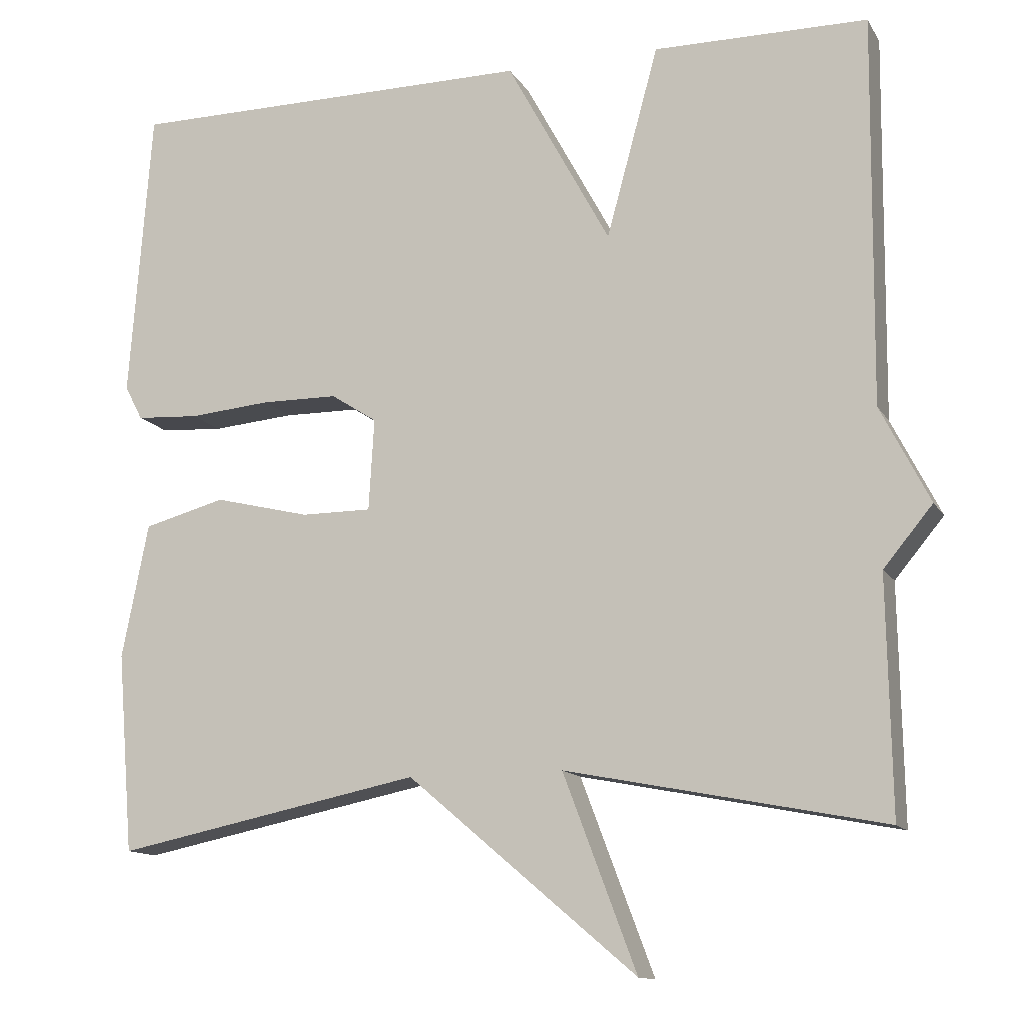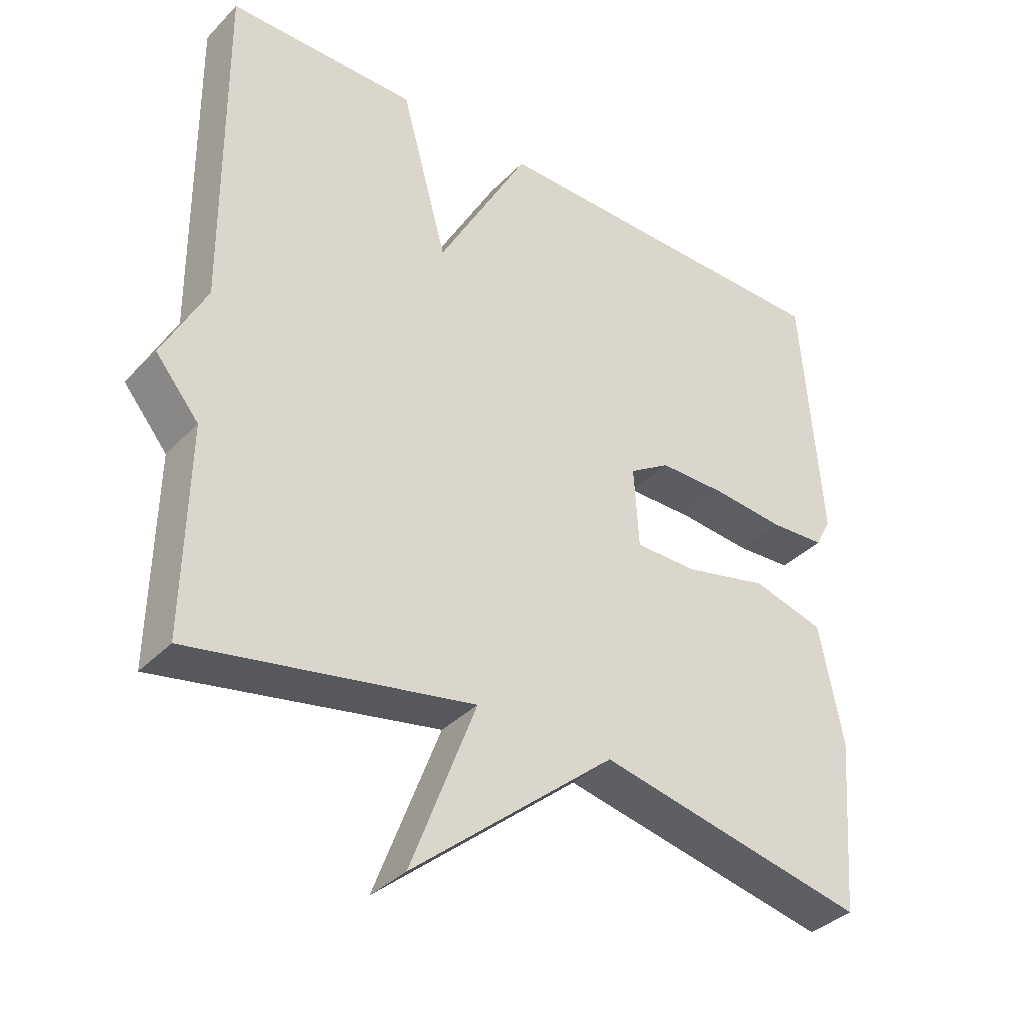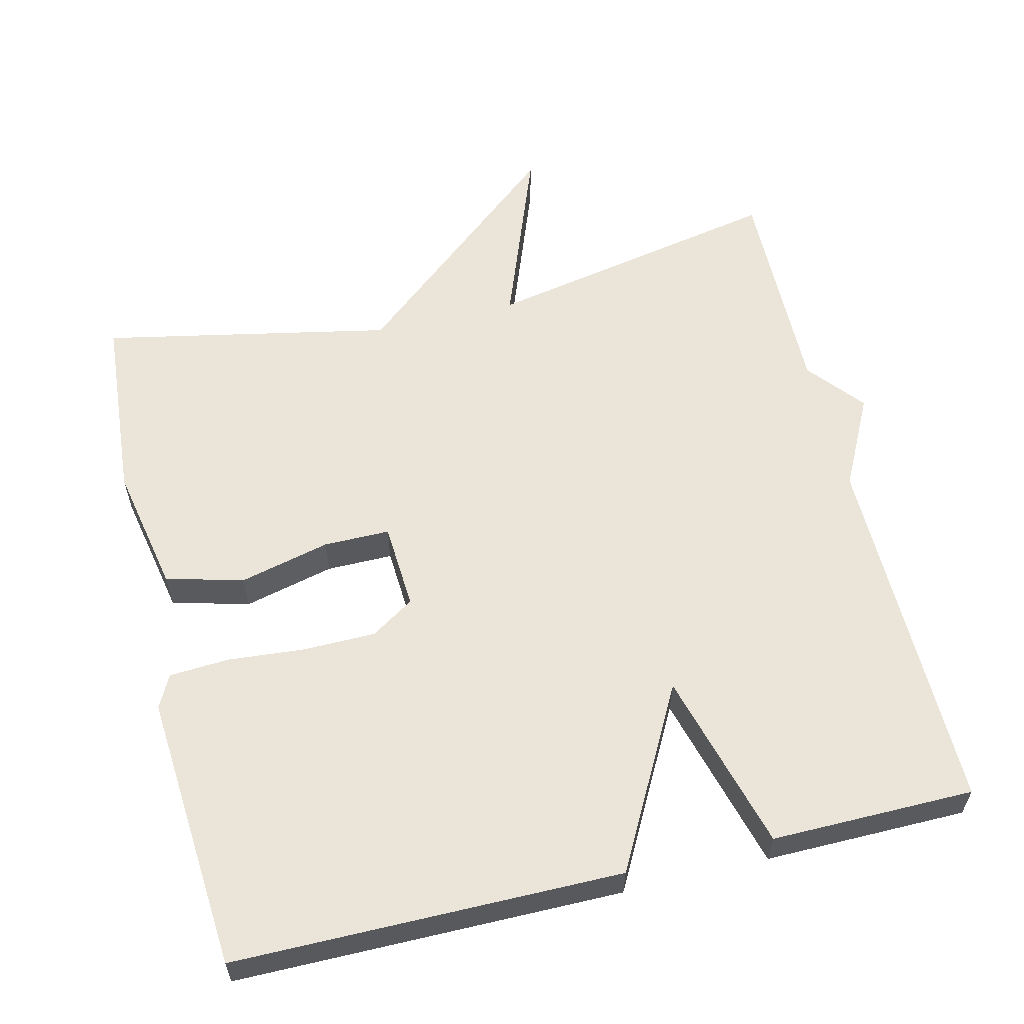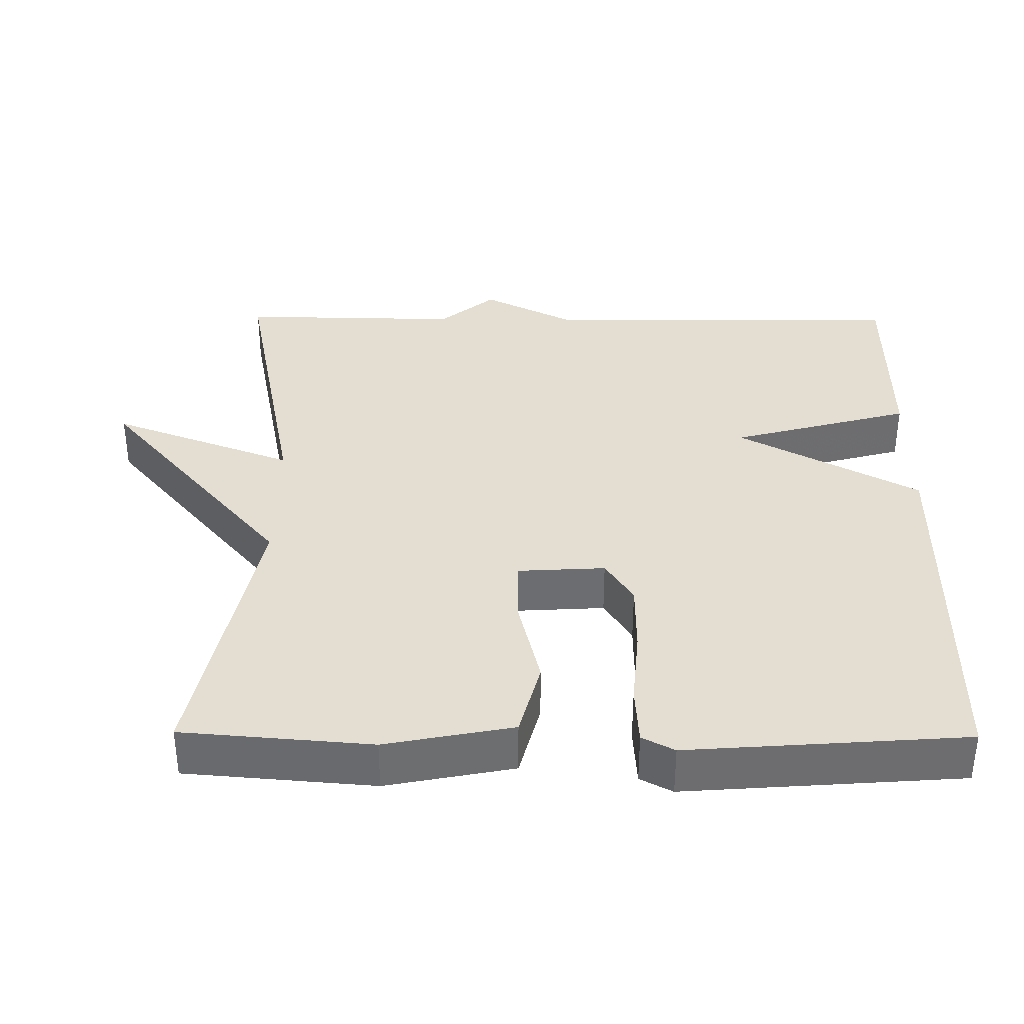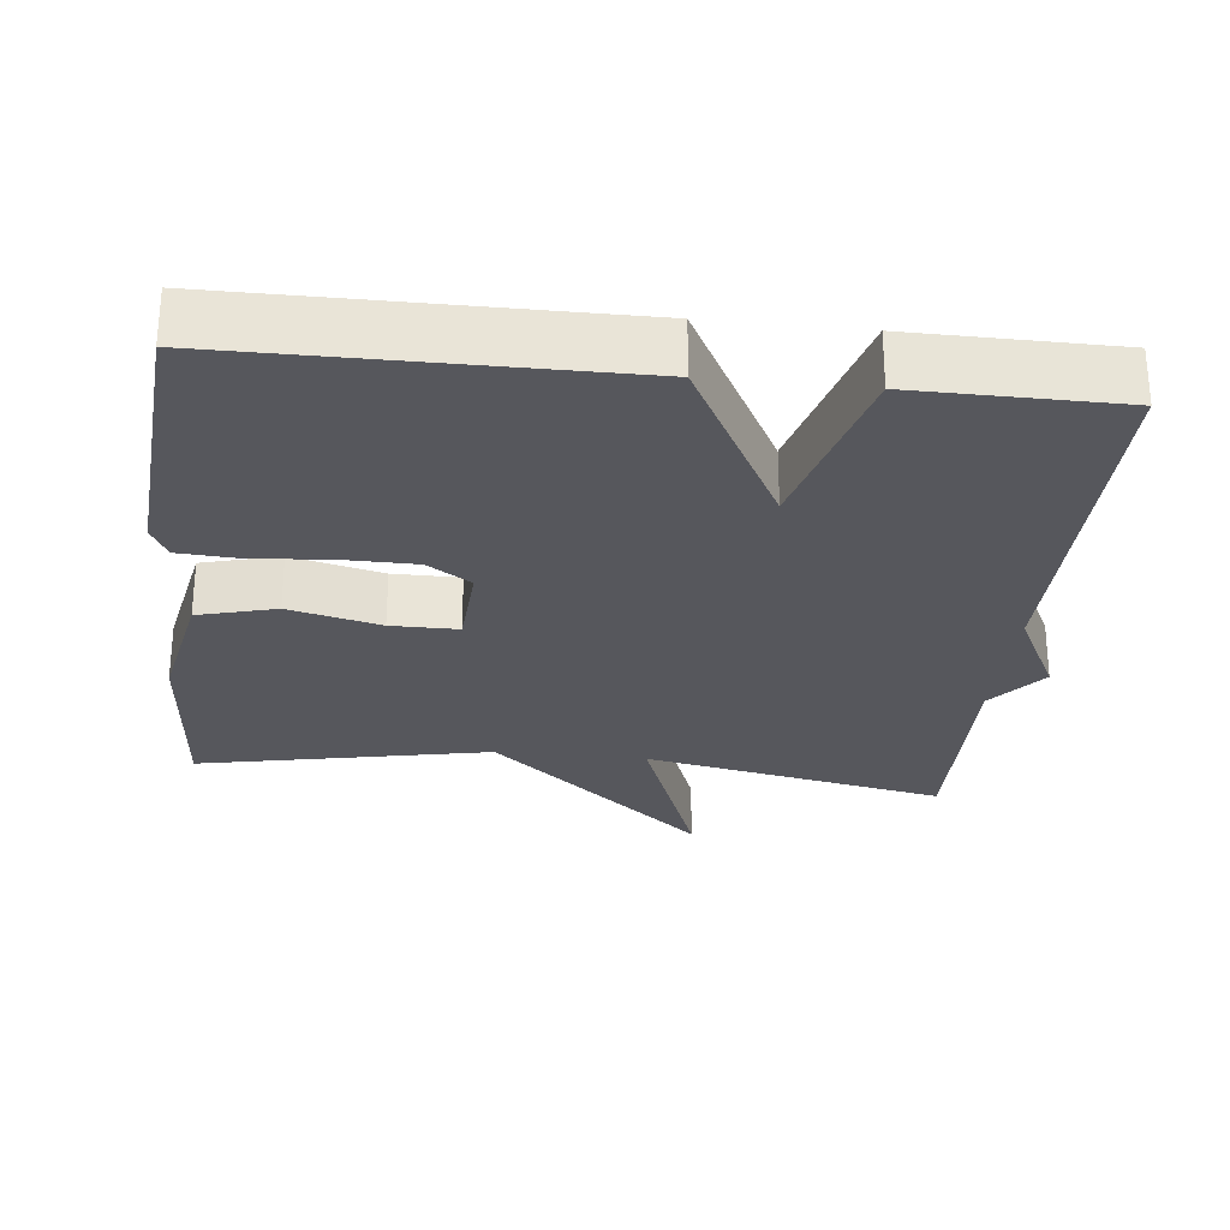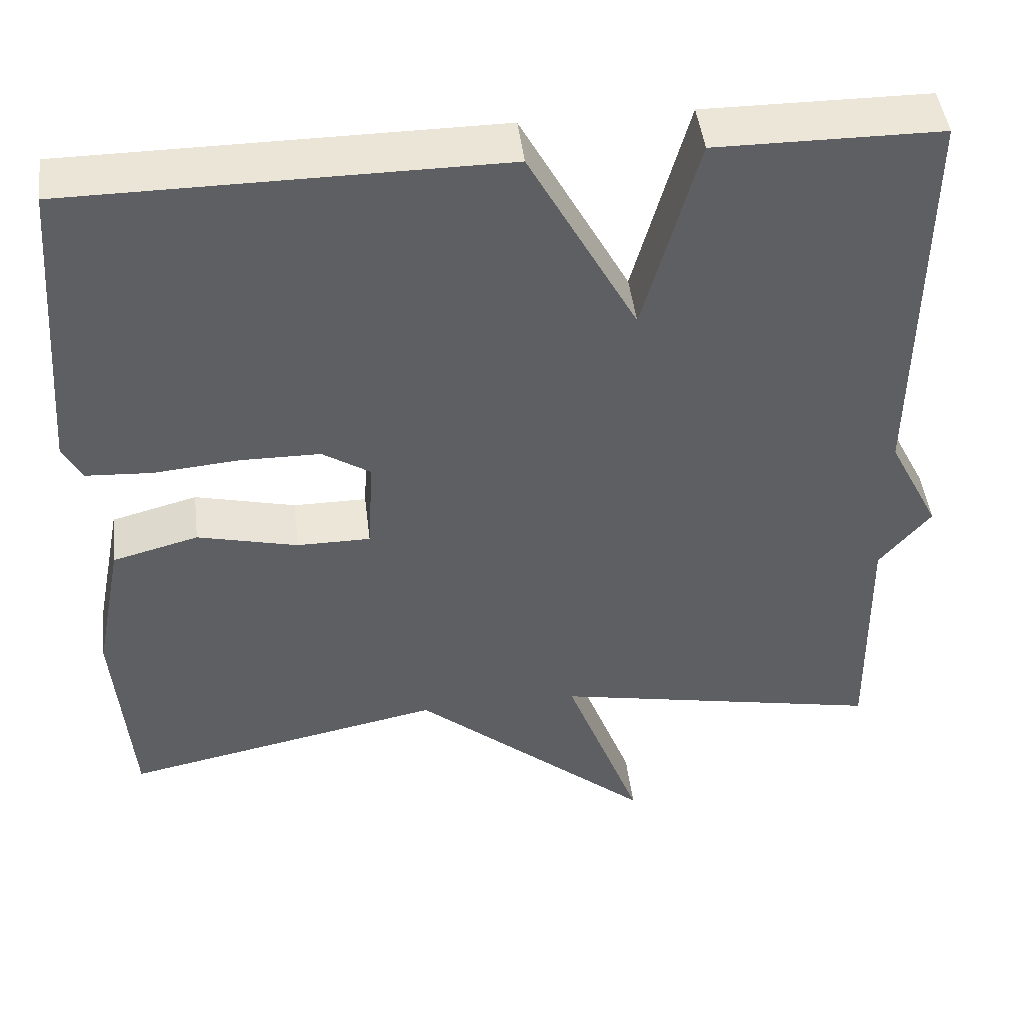
<metadata>
{"format":"obj","ext":"obj","renderer":"f3d","projection":"perspective","resolution":1024,"background":"white","views":[{"elev":-12.9,"azim":20.2,"up":"+Z"},{"elev":-36.7,"azim":142.1,"up":"+Z"},{"elev":59.0,"azim":-13.6,"up":"+Y"},{"elev":36.2,"azim":-89.5,"up":"+Y"},{"elev":-27.5,"azim":-6.2,"up":"+Y"},{"elev":46.1,"azim":-6.9,"up":"+Z"}]}
</metadata>
<code>
v -0.5 0.07 -0.5
v -0.521 0.07 -0.244
v -0.487 0.07 -0.071
v -0.382 0.07 -0.043
v -0.259 0.07 -0.073
v -0.169 0.07 -0.073
v -0.162 0.07 0.045
v -0.221 0.07 0.083
v -0.319 0.07 0.084
v -0.424 0.07 0.075
v -0.505 0.07 0.08
v -0.528 0.07 0.124
v -0.5 0.07 0.5
v 0.025 0.07 0.502
v 0.158 0.07 0.257
v 0.225 0.07 0.502
v 0.5 0.07 0.5
v 0.495 0.07 0.001
v 0.558 0.07 -0.123
v 0.495 0.07 -0.199
v 0.5 0.07 -0.5
v 0.093 0.07 -0.42
v 0.187 0.07 -0.669
v -0.107 0.07 -0.42
v -0.5 0 -0.5
v -0.521 0 -0.244
v -0.487 0 -0.071
v -0.382 0 -0.043
v -0.259 0 -0.073
v -0.169 0 -0.073
v -0.162 0 0.045
v -0.221 0 0.083
v -0.319 0 0.084
v -0.424 0 0.075
v -0.505 0 0.08
v -0.528 0 0.124
v -0.5 0 0.5
v 0.025 0 0.502
v 0.158 0 0.257
v 0.225 0 0.502
v 0.5 0 0.5
v 0.495 0 0.001
v 0.558 0 -0.123
v 0.495 0 -0.199
v 0.5 0 -0.5
v 0.093 0 -0.42
v 0.187 0 -0.669
v -0.107 0 -0.42
f 22 23 24
f 20 21 22
f 20 22 24
f 19 20 24
f 18 19 24
f 15 16 17 18
f 15 18 24 1
f 13 14 15
f 12 13 15
f 11 12 15
f 10 11 15
f 9 10 15
f 8 9 15
f 7 8 15
f 6 7 15
f 3 4 5
f 2 3 5
f 1 2 5
f 1 5 6
f 1 6 15
f 48 47 46
f 46 45 44
f 48 46 44
f 48 44 43
f 48 43 42
f 42 41 40 39
f 25 48 42 39
f 39 38 37
f 39 37 36
f 39 36 35
f 39 35 34
f 39 34 33
f 39 33 32
f 39 32 31
f 39 31 30
f 29 28 27
f 29 27 26
f 29 26 25
f 30 29 25
f 39 30 25
f 1 25 26 2
f 2 26 27 3
f 3 27 28 4
f 4 28 29 5
f 5 29 30 6
f 6 30 31 7
f 7 31 32 8
f 8 32 33 9
f 9 33 34 10
f 10 34 35 11
f 11 35 36 12
f 12 36 37 13
f 13 37 38 14
f 14 38 39 15
f 15 39 40 16
f 16 40 41 17
f 17 41 42 18
f 18 42 43 19
f 19 43 44 20
f 20 44 45 21
f 21 45 46 22
f 22 46 47 23
f 23 47 48 24
f 24 48 25 1

</code>
